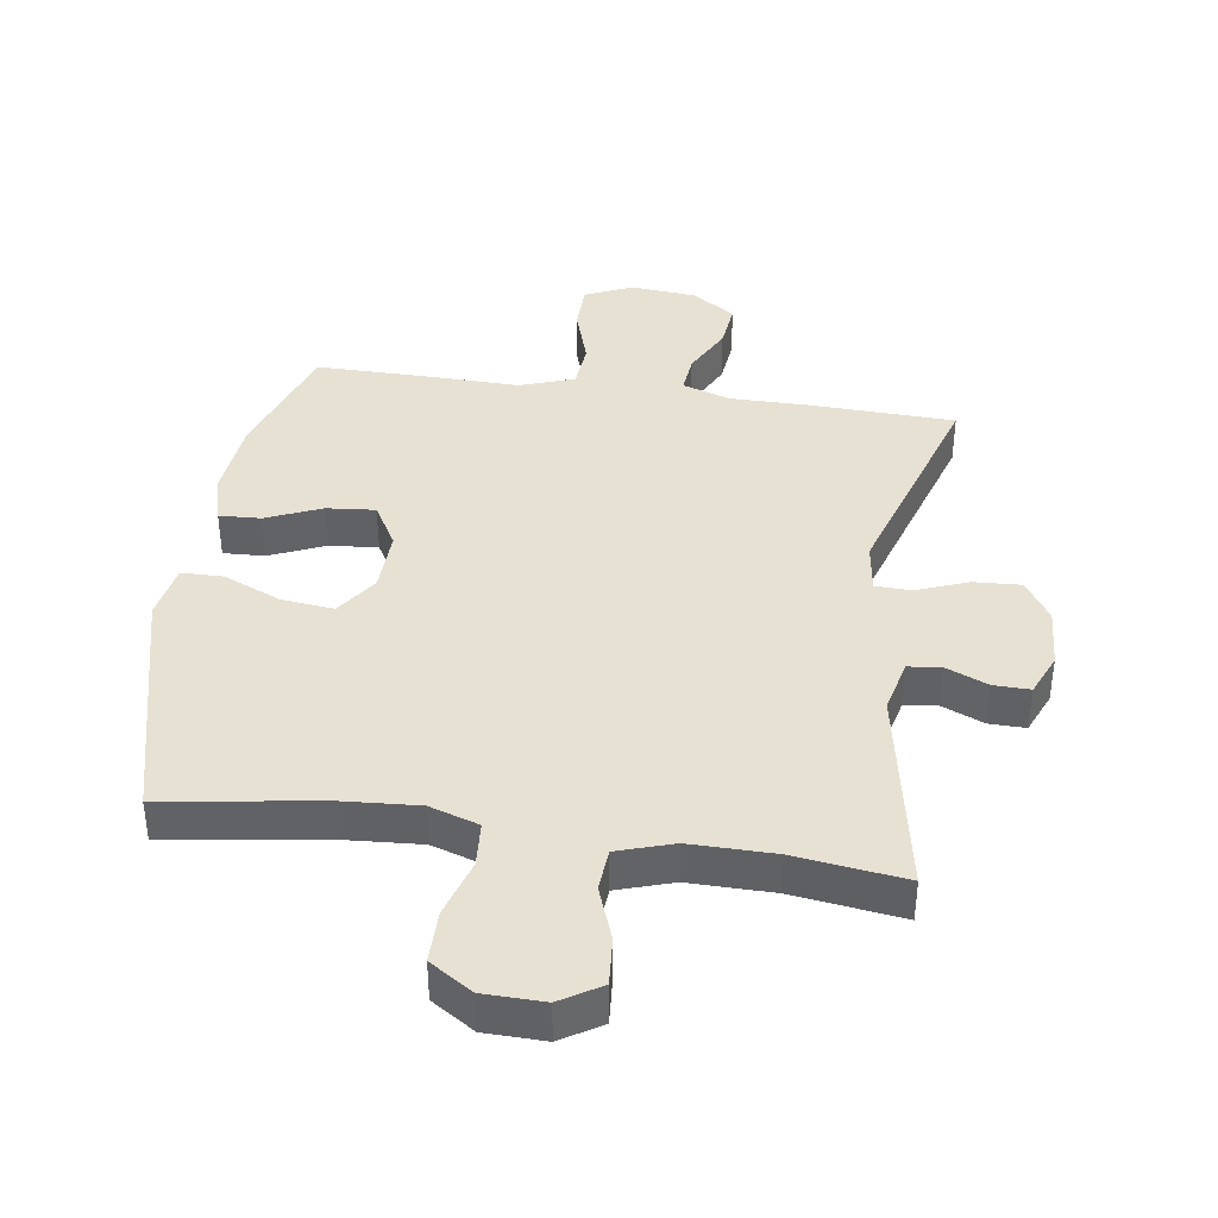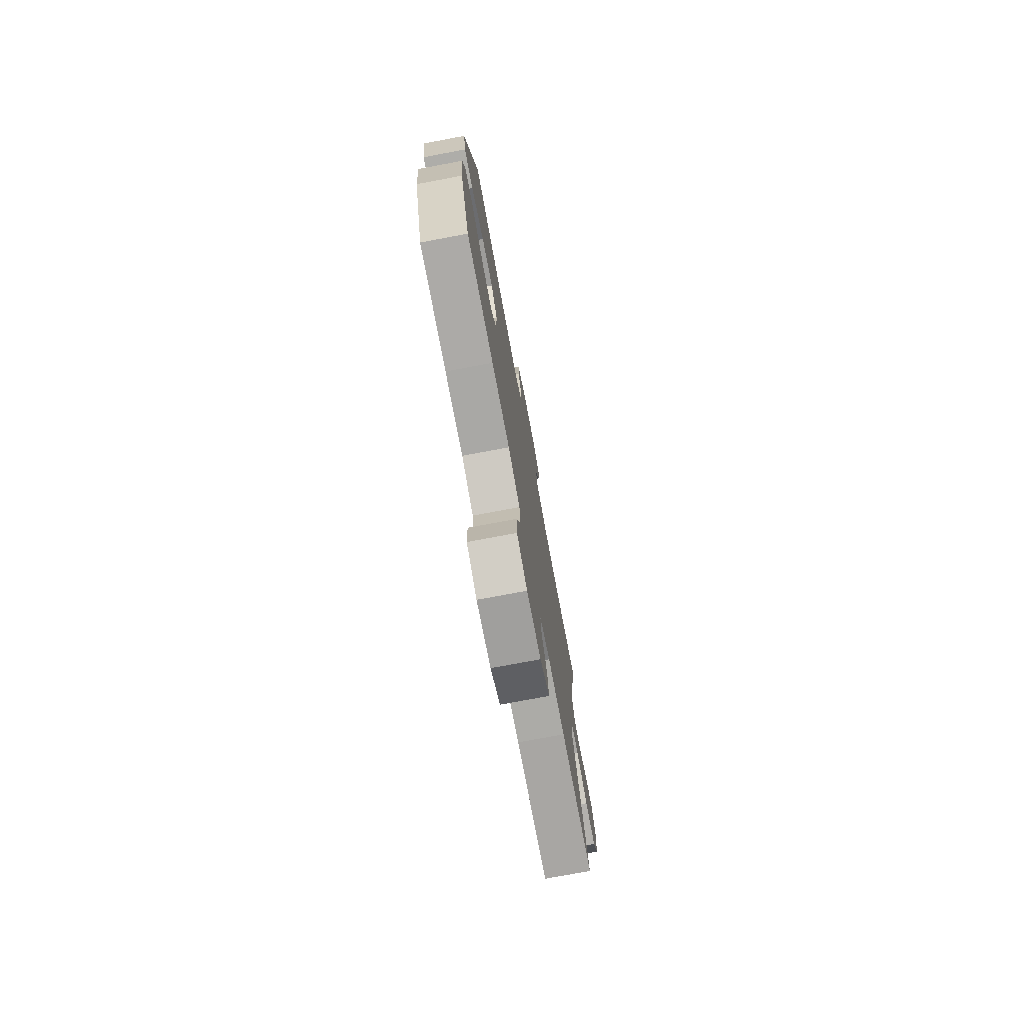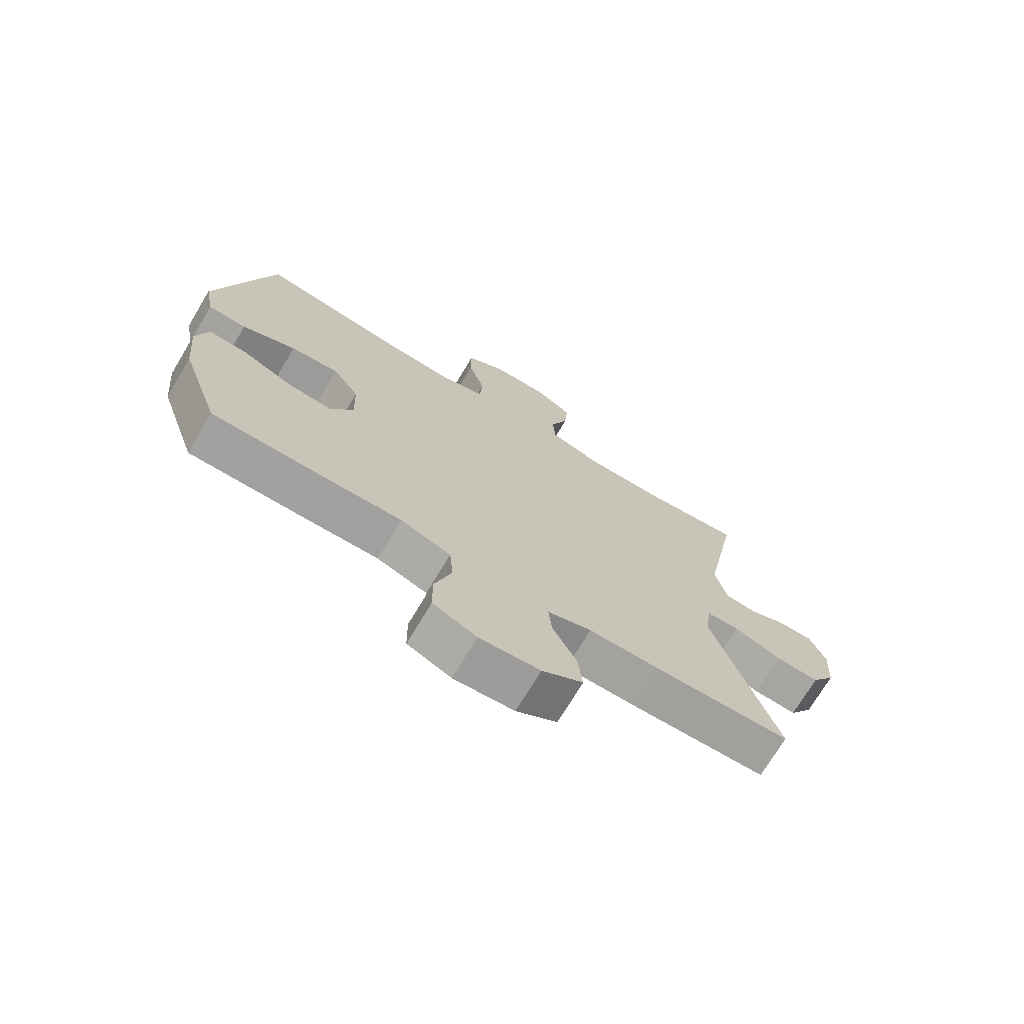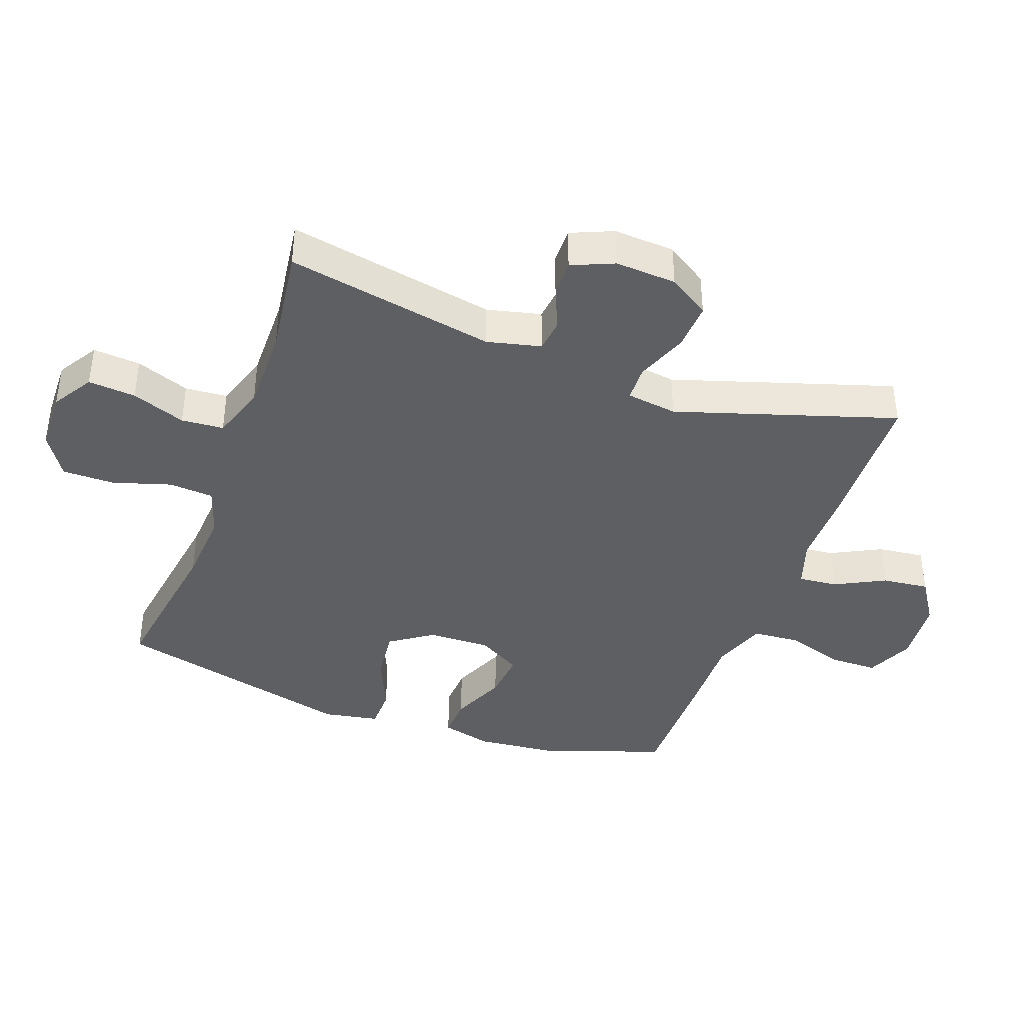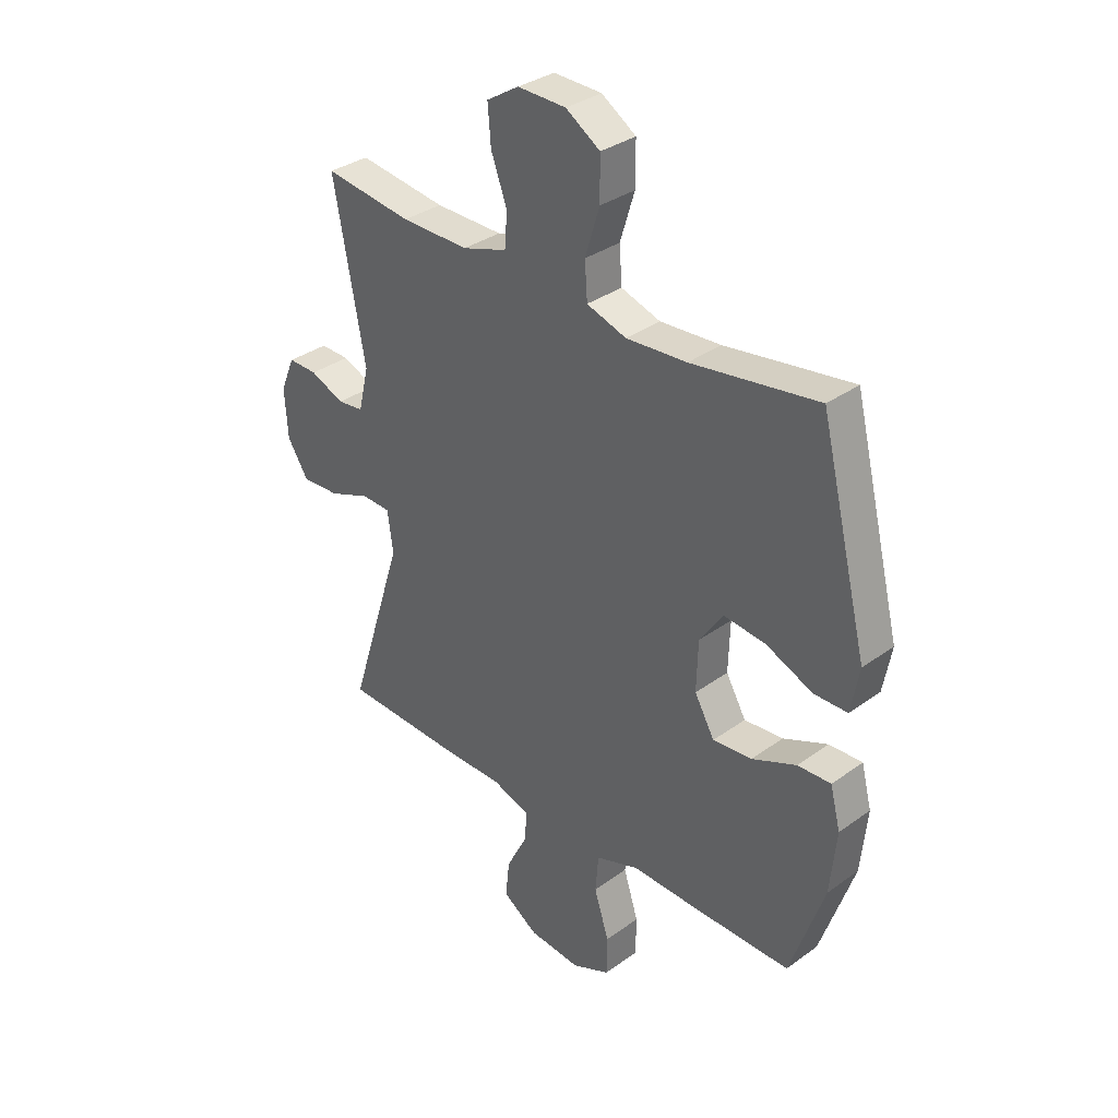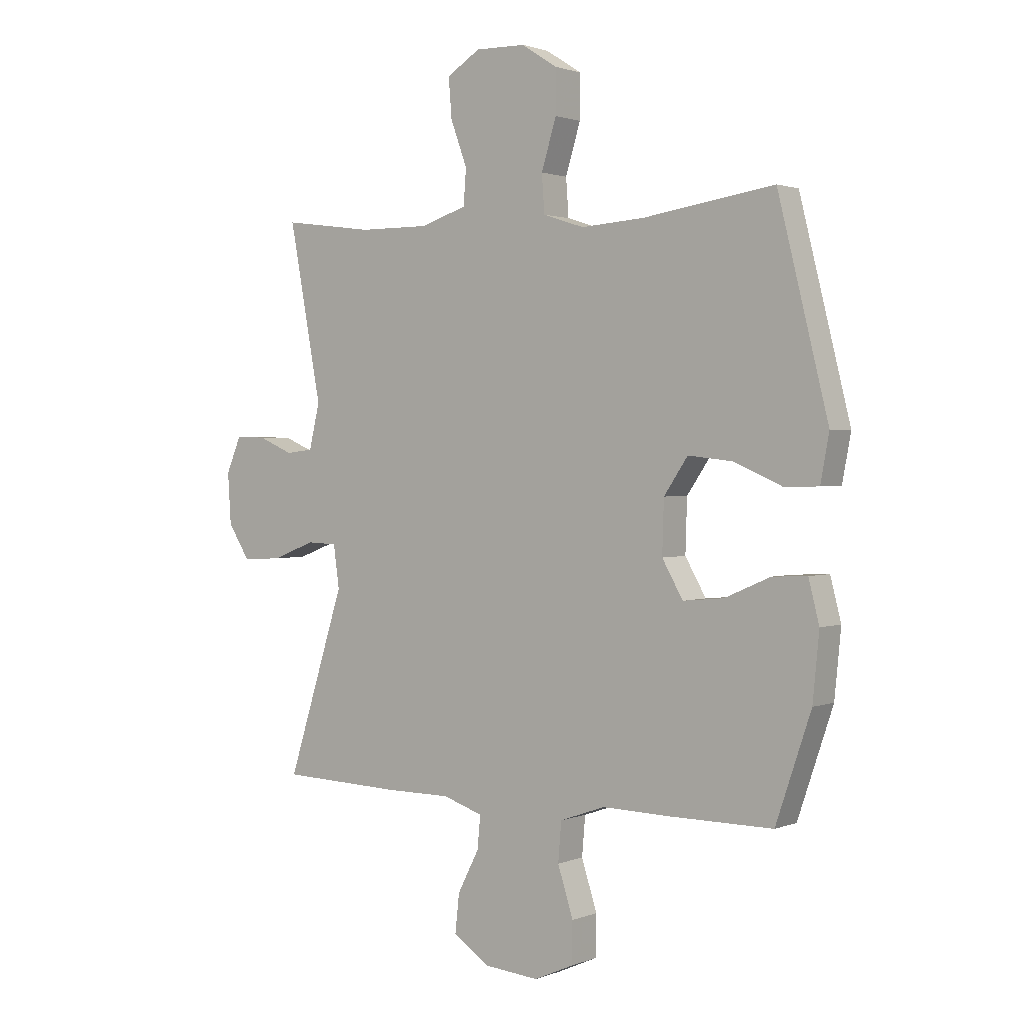
<metadata>
{"format":"obj","ext":"obj","renderer":"f3d","projection":"perspective","resolution":1024,"background":"white","views":[{"elev":39.5,"azim":8.3,"up":"+Y"},{"elev":-76.3,"azim":-79.4,"up":"+Z"},{"elev":-72.4,"azim":-31.0,"up":"+Z"},{"elev":-40.2,"azim":70.0,"up":"+Y"},{"elev":33.8,"azim":-134.5,"up":"+Z"},{"elev":1.6,"azim":-143.6,"up":"+Z"}]}
</metadata>
<code>
v -0.5 0.07 -0.5
v -0.566 0.07 -0.305
v -0.578 0.07 -0.182
v -0.558 0.07 -0.104
v -0.493 0.07 -0.107
v -0.407 0.07 -0.144
v -0.331 0.07 -0.151
v -0.292 0.07 -0.083
v -0.295 0.07 0.015
v -0.34 0.07 0.081
v -0.422 0.07 0.072
v -0.513 0.07 0.033
v -0.578 0.07 0.034
v -0.594 0.07 0.121
v -0.5 0.07 0.5
v -0.254 0.07 0.463
v -0.136 0.07 0.455
v -0.059 0.07 0.48
v -0.054 0.07 0.55
v -0.082 0.07 0.641
v -0.082 0.07 0.722
v -0.015 0.07 0.765
v 0.079 0.07 0.767
v 0.142 0.07 0.728
v 0.136 0.07 0.654
v 0.105 0.07 0.57
v 0.11 0.07 0.504
v 0.197 0.07 0.476
v 0.329 0.07 0.477
v 0.5 0.07 0.5
v 0.439 0.07 0.174
v 0.459 0.07 0.09
v 0.51 0.07 0.084
v 0.576 0.07 0.112
v 0.633 0.07 0.113
v 0.661 0.07 0.047
v 0.655 0.07 -0.048
v 0.614 0.07 -0.112
v 0.54 0.07 -0.108
v 0.459 0.07 -0.077
v 0.403 0.07 -0.079
v 0.392 0.07 -0.158
v 0.5 0.07 -0.5
v 0.271 0.07 -0.508
v 0.15 0.07 -0.508
v 0.075 0.07 -0.533
v 0.081 0.07 -0.594
v 0.121 0.07 -0.672
v 0.129 0.07 -0.745
v 0.06 0.07 -0.79
v -0.042 0.07 -0.799
v -0.116 0.07 -0.766
v -0.117 0.07 -0.69
v -0.088 0.07 -0.599
v -0.094 0.07 -0.526
v -0.179 0.07 -0.496
v -0.308 0.07 -0.499
v -0.5 0 -0.5
v -0.566 0 -0.305
v -0.578 0 -0.182
v -0.558 0 -0.104
v -0.493 0 -0.107
v -0.407 0 -0.144
v -0.331 0 -0.151
v -0.292 0 -0.083
v -0.295 0 0.015
v -0.34 0 0.081
v -0.422 0 0.072
v -0.513 0 0.033
v -0.578 0 0.034
v -0.594 0 0.121
v -0.5 0 0.5
v -0.254 0 0.463
v -0.136 0 0.455
v -0.059 0 0.48
v -0.054 0 0.55
v -0.082 0 0.641
v -0.082 0 0.722
v -0.015 0 0.765
v 0.079 0 0.767
v 0.142 0 0.728
v 0.136 0 0.654
v 0.105 0 0.57
v 0.11 0 0.504
v 0.197 0 0.476
v 0.329 0 0.477
v 0.5 0 0.5
v 0.439 0 0.174
v 0.459 0 0.09
v 0.51 0 0.084
v 0.576 0 0.112
v 0.633 0 0.113
v 0.661 0 0.047
v 0.655 0 -0.048
v 0.614 0 -0.112
v 0.54 0 -0.108
v 0.459 0 -0.077
v 0.403 0 -0.079
v 0.392 0 -0.158
v 0.5 0 -0.5
v 0.271 0 -0.508
v 0.15 0 -0.508
v 0.075 0 -0.533
v 0.081 0 -0.594
v 0.121 0 -0.672
v 0.129 0 -0.745
v 0.06 0 -0.79
v -0.042 0 -0.799
v -0.116 0 -0.766
v -0.117 0 -0.69
v -0.088 0 -0.599
v -0.094 0 -0.526
v -0.179 0 -0.496
v -0.308 0 -0.499
f 4 5 6
f 3 4 6
f 2 3 6
f 1 2 6
f 57 1 6
f 56 57 6
f 55 56 6 7
f 52 53 54
f 51 52 54
f 50 51 54
f 49 50 54
f 48 49 54
f 47 48 54
f 46 47 54 55
f 55 7 8
f 46 55 8
f 45 46 8
f 45 8 9
f 44 45 9
f 43 44 9
f 42 43 9
f 38 39 40
f 37 38 40
f 36 37 40
f 35 36 40
f 34 35 40
f 33 34 40
f 32 33 40 41
f 31 32 41
f 29 30 31
f 28 29 31 41
f 42 9 10
f 41 42 10
f 28 41 10
f 27 28 10
f 24 25 26
f 23 24 26
f 22 23 26
f 21 22 26
f 20 21 26
f 19 20 26
f 18 19 26 27
f 14 15 16
f 13 14 16
f 12 13 16
f 11 12 16
f 11 16 17
f 17 18 27
f 11 17 27
f 10 11 27
f 63 62 61
f 63 61 60
f 63 60 59
f 63 59 58
f 63 58 114
f 63 114 113
f 64 63 113 112
f 111 110 109
f 111 109 108
f 111 108 107
f 111 107 106
f 111 106 105
f 111 105 104
f 112 111 104 103
f 65 64 112
f 65 112 103
f 65 103 102
f 66 65 102
f 66 102 101
f 66 101 100
f 66 100 99
f 97 96 95
f 97 95 94
f 97 94 93
f 97 93 92
f 97 92 91
f 97 91 90
f 98 97 90 89
f 98 89 88
f 88 87 86
f 98 88 86 85
f 67 66 99
f 67 99 98
f 67 98 85
f 67 85 84
f 83 82 81
f 83 81 80
f 83 80 79
f 83 79 78
f 83 78 77
f 83 77 76
f 84 83 76 75
f 73 72 71
f 73 71 70
f 73 70 69
f 73 69 68
f 74 73 68
f 84 75 74
f 84 74 68
f 84 68 67
f 1 58 59 2
f 2 59 60 3
f 3 60 61 4
f 4 61 62 5
f 5 62 63 6
f 6 63 64 7
f 7 64 65 8
f 8 65 66 9
f 9 66 67 10
f 10 67 68 11
f 11 68 69 12
f 12 69 70 13
f 13 70 71 14
f 14 71 72 15
f 15 72 73 16
f 16 73 74 17
f 17 74 75 18
f 18 75 76 19
f 19 76 77 20
f 20 77 78 21
f 21 78 79 22
f 22 79 80 23
f 23 80 81 24
f 24 81 82 25
f 25 82 83 26
f 26 83 84 27
f 27 84 85 28
f 28 85 86 29
f 29 86 87 30
f 30 87 88 31
f 31 88 89 32
f 32 89 90 33
f 33 90 91 34
f 34 91 92 35
f 35 92 93 36
f 36 93 94 37
f 37 94 95 38
f 38 95 96 39
f 39 96 97 40
f 40 97 98 41
f 41 98 99 42
f 42 99 100 43
f 43 100 101 44
f 44 101 102 45
f 45 102 103 46
f 46 103 104 47
f 47 104 105 48
f 48 105 106 49
f 49 106 107 50
f 50 107 108 51
f 51 108 109 52
f 52 109 110 53
f 53 110 111 54
f 54 111 112 55
f 55 112 113 56
f 56 113 114 57
f 57 114 58 1

</code>
